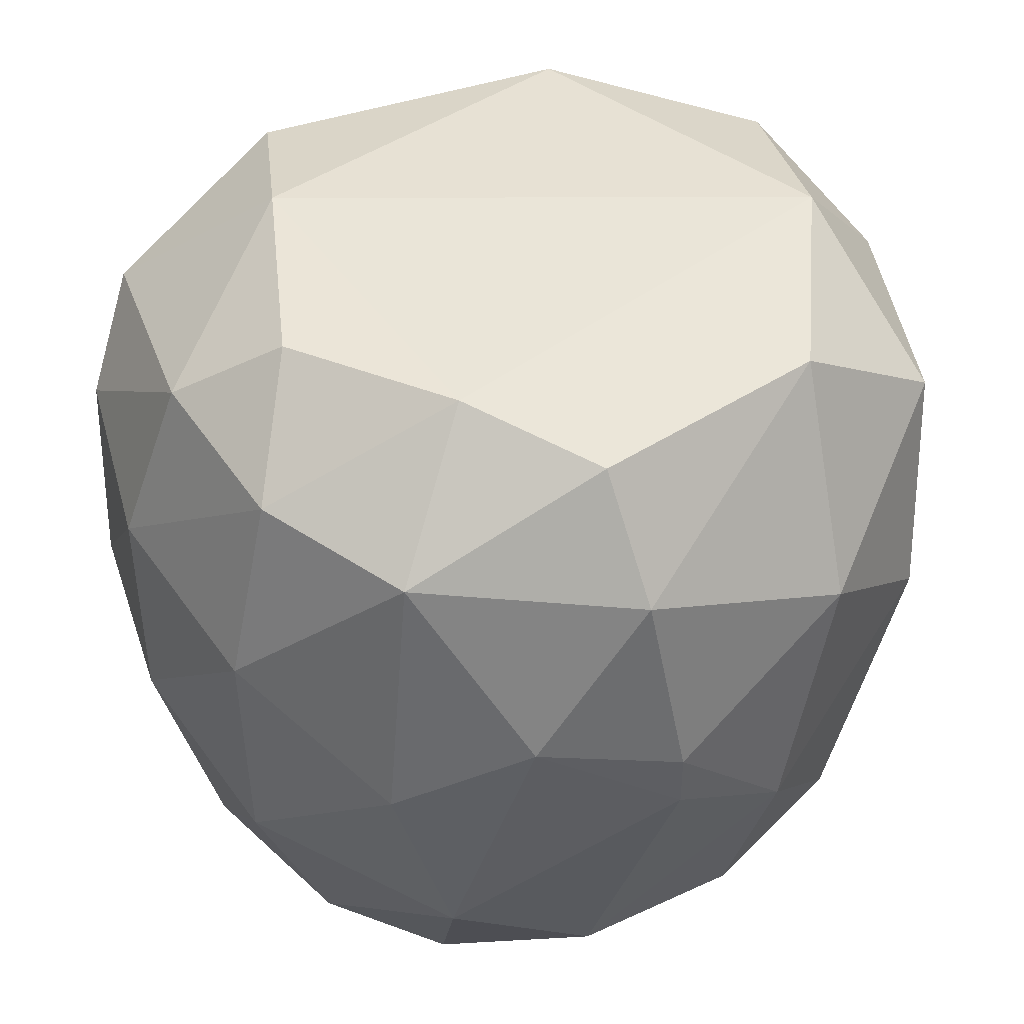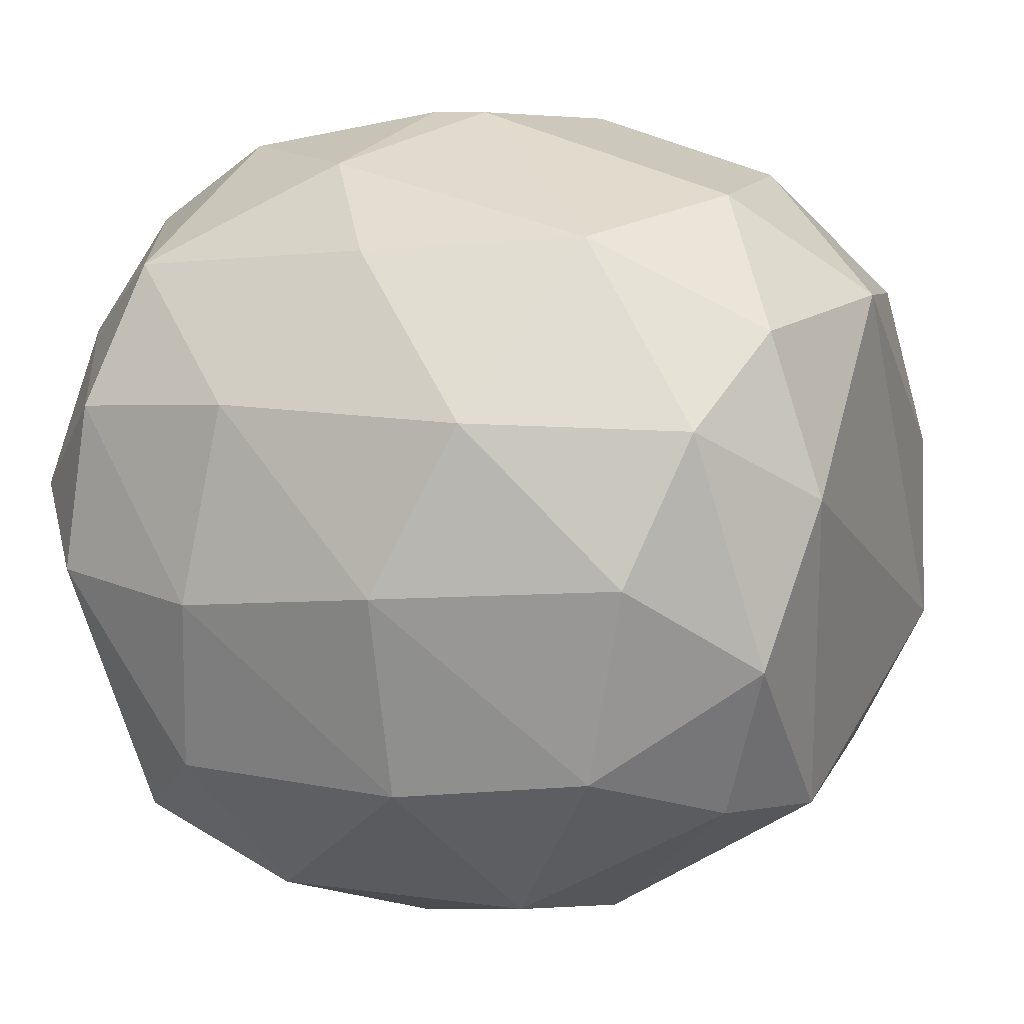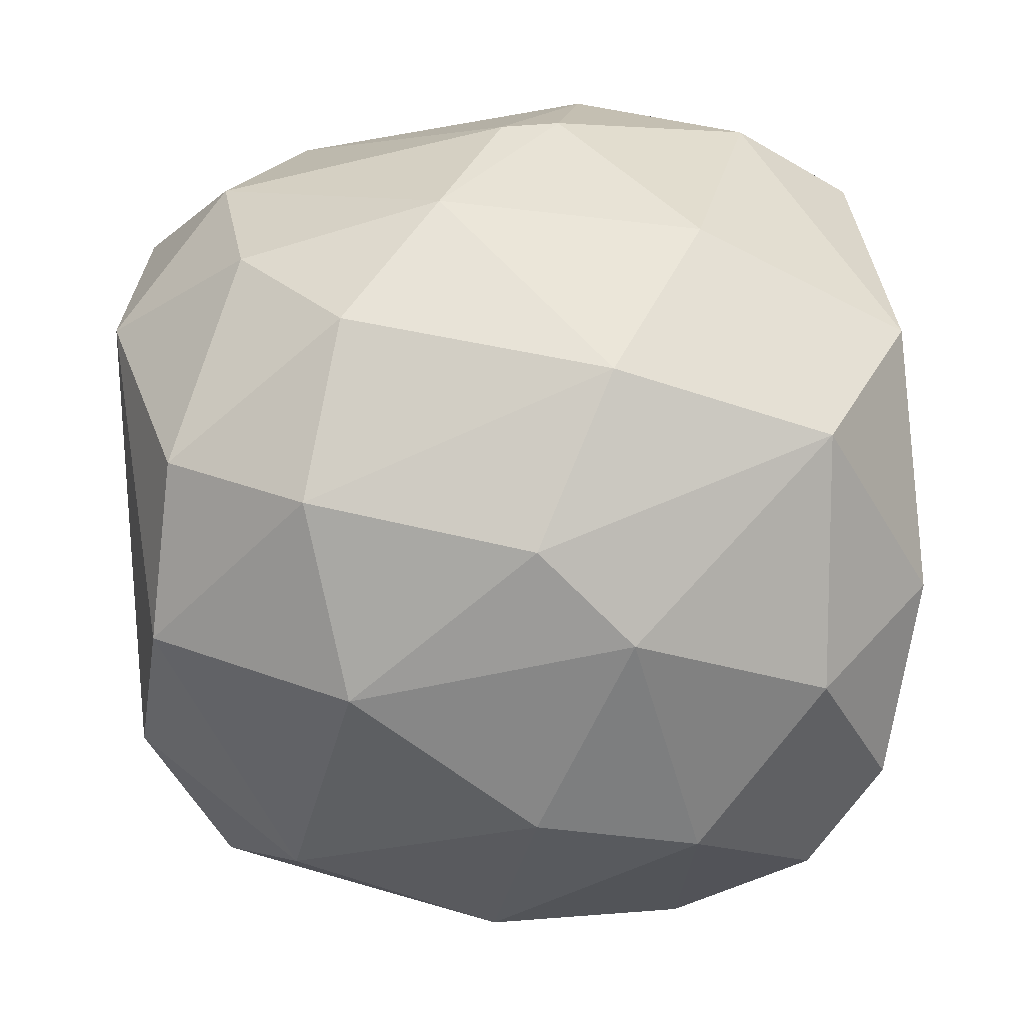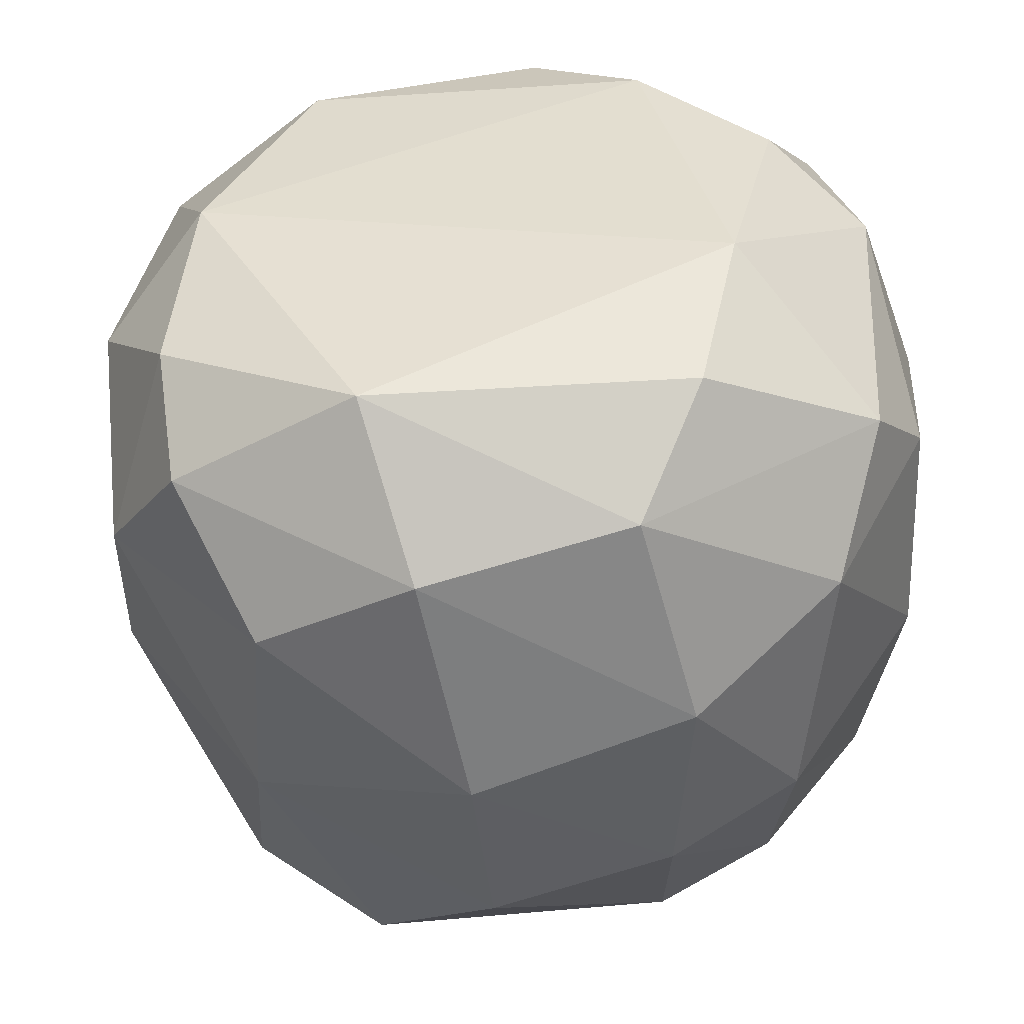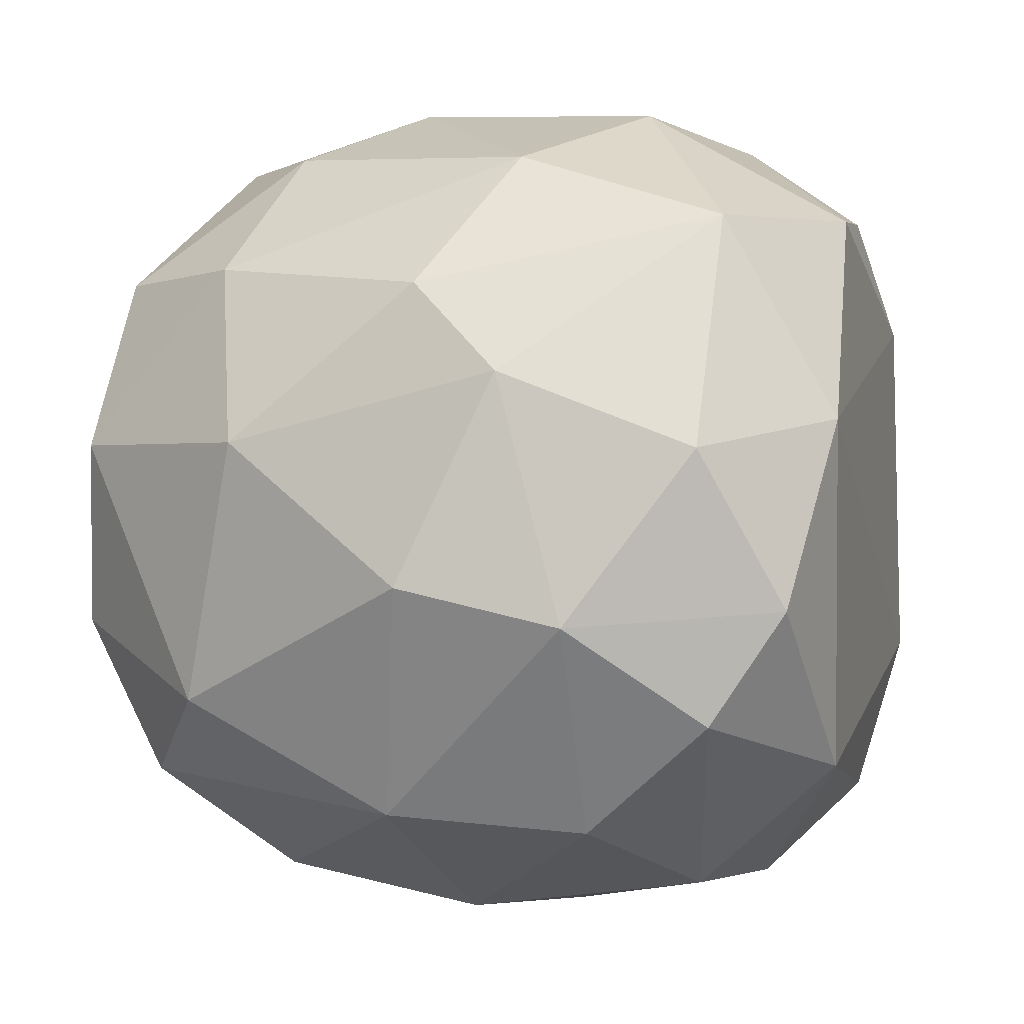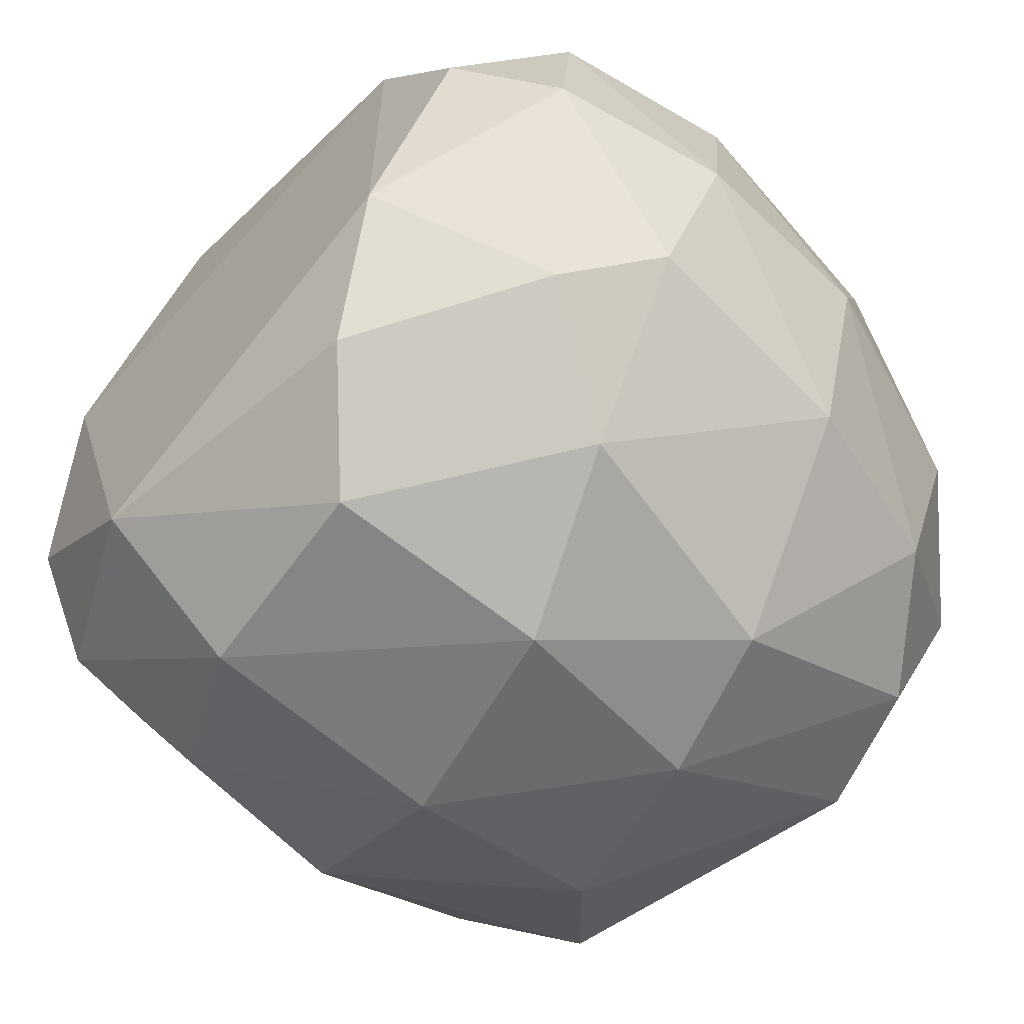
<metadata>
{"format":"obj","ext":"obj","renderer":"f3d","projection":"perspective","resolution":1024,"background":"white","views":[{"elev":44.7,"azim":148.1,"up":"+Z"},{"elev":8.9,"azim":112.8,"up":"+Y"},{"elev":35.9,"azim":-98.1,"up":"+Y"},{"elev":38.1,"azim":-12.4,"up":"+Z"},{"elev":0.3,"azim":-79.8,"up":"+Y"},{"elev":-60.6,"azim":42.1,"up":"+Y"}]}
</metadata>
<code>
o convex_0
v 0.006863 -0.0361 0.004582
v 0.005647 0.03594 0.00398
v 0.005647 0.03594 -0.000856
v -0.03672 -0.008854 0.009433
v -0.01613 -0.00946 -0.03536
v 0.03107 -0.000377 -0.02324
v 0.02321 0.003854 0.03304
v -0.02642 0.02383 0.02093
v -0.01674 0.01959 -0.03112
v -0.01734 -0.02096 0.02941
v 0.02502 -0.02339 0.02214
v -0.008866 -0.03126 -0.01901
v 0.03411 0.01293 0.01003
v 0.01897 0.01899 -0.03112
v 0.01958 -0.02036 -0.02809
v 0.007468 0.02625 0.03002
v -0.03186 0.005667 -0.01841
v -0.02763 -0.02459 -0.006301
v -0.02581 0.007486 0.03002
v 0.03168 -0.01854 -0.003883
v -0.01432 0.03049 -0.01659
v -0.01492 -0.03126 0.01791
v 0.009281 -0.0252 0.03001
v 0.02684 0.02504 0.000954
v 0.01837 0.005667 -0.03536
v -0.03127 0.01838 -0.003275
v 0.009886 0.02928 -0.02446
v 0.02381 0.02323 0.02275
v 0.03531 -0.00341 0.01307
v -0.01068 0.03412 0.01307
v -0.03187 -0.01672 0.02033
v 0.01776 -0.03126 -0.009321
v -0.02702 -0.01552 -0.02324
v 0.009281 -0.02157 -0.03233
v 0.002013 0.0208 -0.03475
v 0.03349 0.01232 -0.01054
v -0.0349 0.00506 0.01972
v -0.01311 0.02443 0.03002
v 0.01533 -0.01249 0.03365
v -0.01734 -0.02218 -0.0287
v 0.03047 -0.002196 0.02699
v -0.02157 0.005667 -0.03355
v -0.01128 -0.03428 -0.002059
v -0.02279 0.02928 0.00398
v 0.022 0.02625 -0.01659
v 0.002625 -0.03246 0.02215
v 0.007468 0.03291 0.02033
v 0.02017 -0.03065 0.01185
v 0.03593 -0.00159 -0.003876
v 0.01473 0.01656 0.03304
v -0.03611 -0.005828 -0.003876
v 0.006259 -0.03368 -0.01356
v -0.0246 0.02019 -0.02083
v -0.004024 0.03049 -0.02386
v 0.02866 -0.01672 -0.01962
v 0.02321 -0.007648 -0.03233
v -0.03127 -0.007647 0.02638
v -0.005233 0.03533 -0.007511
v -0.0349 0.01112 0.00398
v 0.01715 0.0317 0.007609
v 0.02987 0.01172 0.02517
v 0.02684 0.01172 -0.02749
v -0.02703 -0.02581 0.01003
v 0.03108 -0.01794 0.01548
f 48 20 64
f 13 24 28
f 22 10 31
f 5 25 34
f 25 5 35
f 14 25 35
f 27 14 35
f 24 13 36
f 19 8 37
f 8 19 38
f 30 8 38
f 19 10 39
f 10 23 39
f 23 11 39
f 12 18 40
f 33 5 40
f 18 33 40
f 5 34 40
f 34 12 40
f 7 39 41
f 39 11 41
f 5 33 42
f 33 17 42
f 35 5 42
f 9 35 42
f 18 12 43
f 1 22 43
f 26 8 44
f 8 30 44
f 14 27 45
f 27 3 45
f 24 36 45
f 10 22 46
f 22 1 46
f 23 10 46
f 11 23 46
f 16 28 47
f 2 30 47
f 38 16 47
f 30 38 47
f 1 32 48
f 32 20 48
f 46 1 48
f 11 46 48
f 13 29 49
f 29 20 49
f 6 36 49
f 36 13 49
f 28 16 50
f 16 38 50
f 38 19 50
f 39 7 50
f 19 39 50
f 18 4 51
f 17 33 51
f 33 18 51
f 32 1 52
f 15 32 52
f 12 34 52
f 34 15 52
f 1 43 52
f 43 12 52
f 21 9 53
f 17 26 53
f 9 42 53
f 42 17 53
f 26 44 53
f 44 21 53
f 9 21 54
f 35 9 54
f 27 35 54
f 32 15 55
f 20 32 55
f 6 49 55
f 49 20 55
f 34 25 56
f 15 34 56
f 6 55 56
f 55 15 56
f 10 19 57
f 4 31 57
f 31 10 57
f 19 37 57
f 37 4 57
f 2 3 58
f 3 27 58
f 30 2 58
f 21 44 58
f 44 30 58
f 54 21 58
f 27 54 58
f 8 26 59
f 26 17 59
f 37 8 59
f 4 37 59
f 51 4 59
f 17 51 59
f 3 2 60
f 28 24 60
f 45 3 60
f 24 45 60
f 2 47 60
f 47 28 60
f 13 28 61
f 29 13 61
f 7 41 61
f 41 29 61
f 50 7 61
f 28 50 61
f 25 14 62
f 36 6 62
f 14 45 62
f 45 36 62
f 6 56 62
f 56 25 62
f 4 18 63
f 31 4 63
f 22 31 63
f 18 43 63
f 43 22 63
f 20 29 64
f 41 11 64
f 29 41 64
f 11 48 64

</code>
